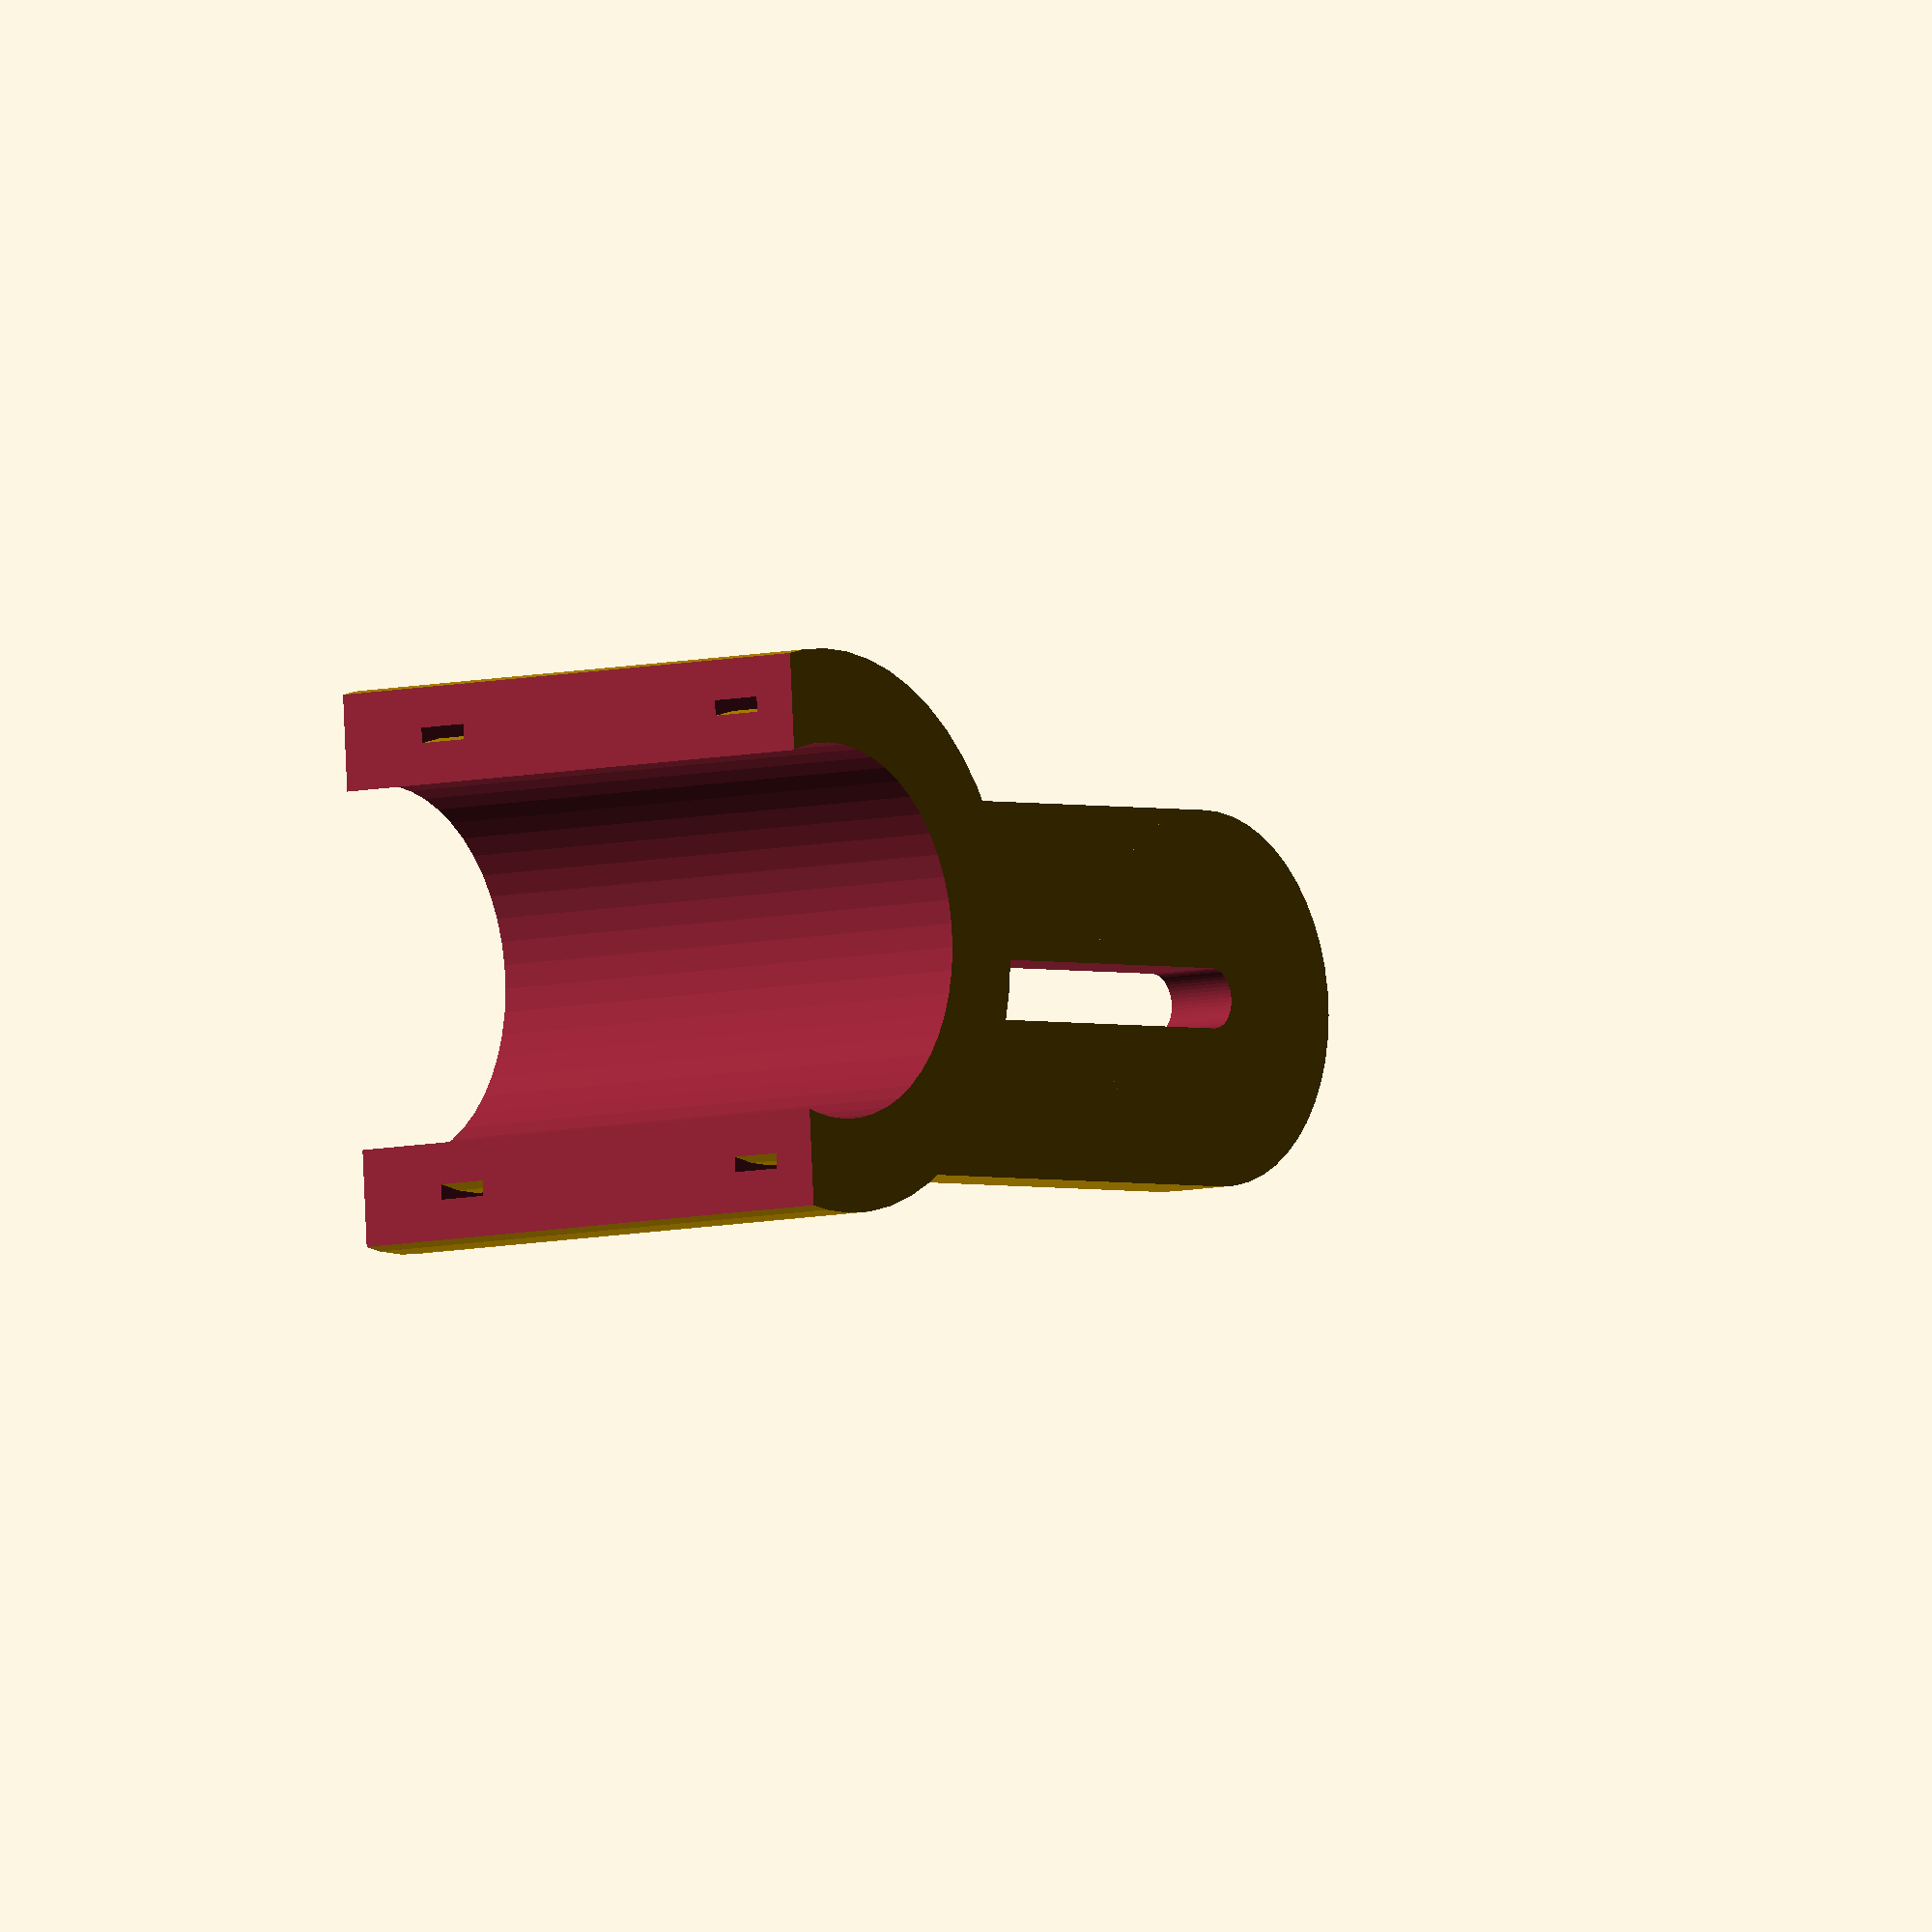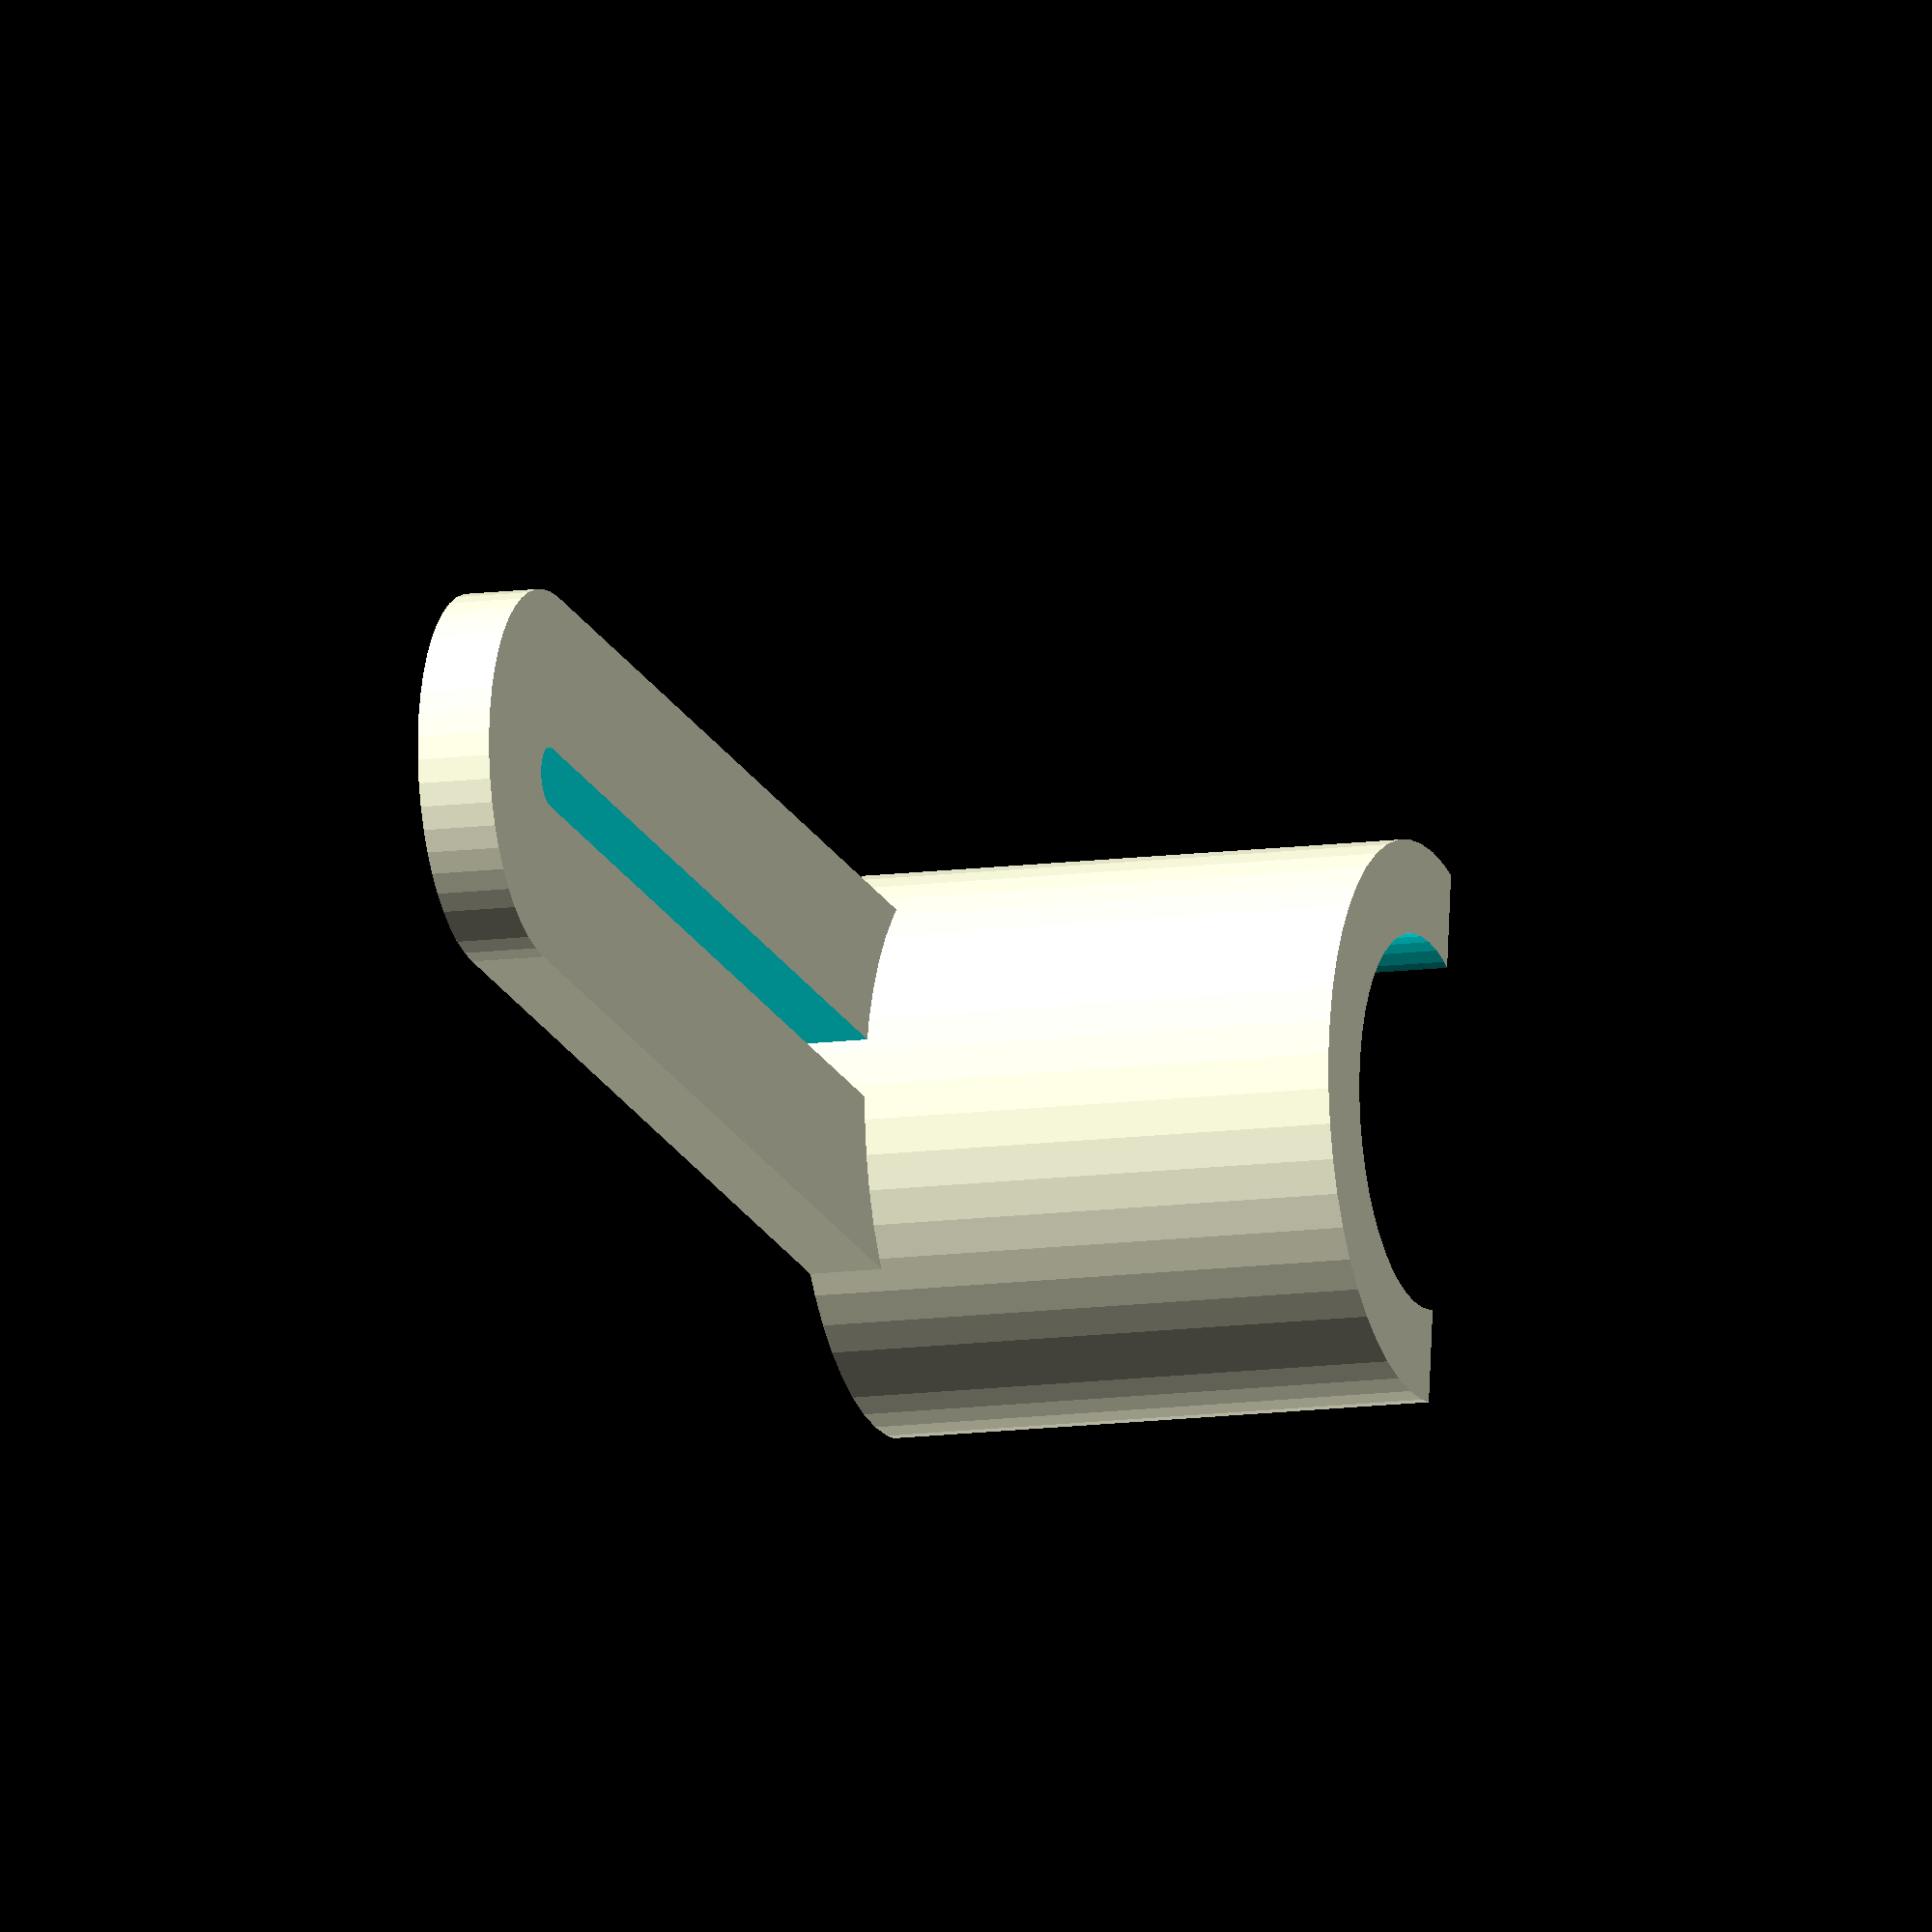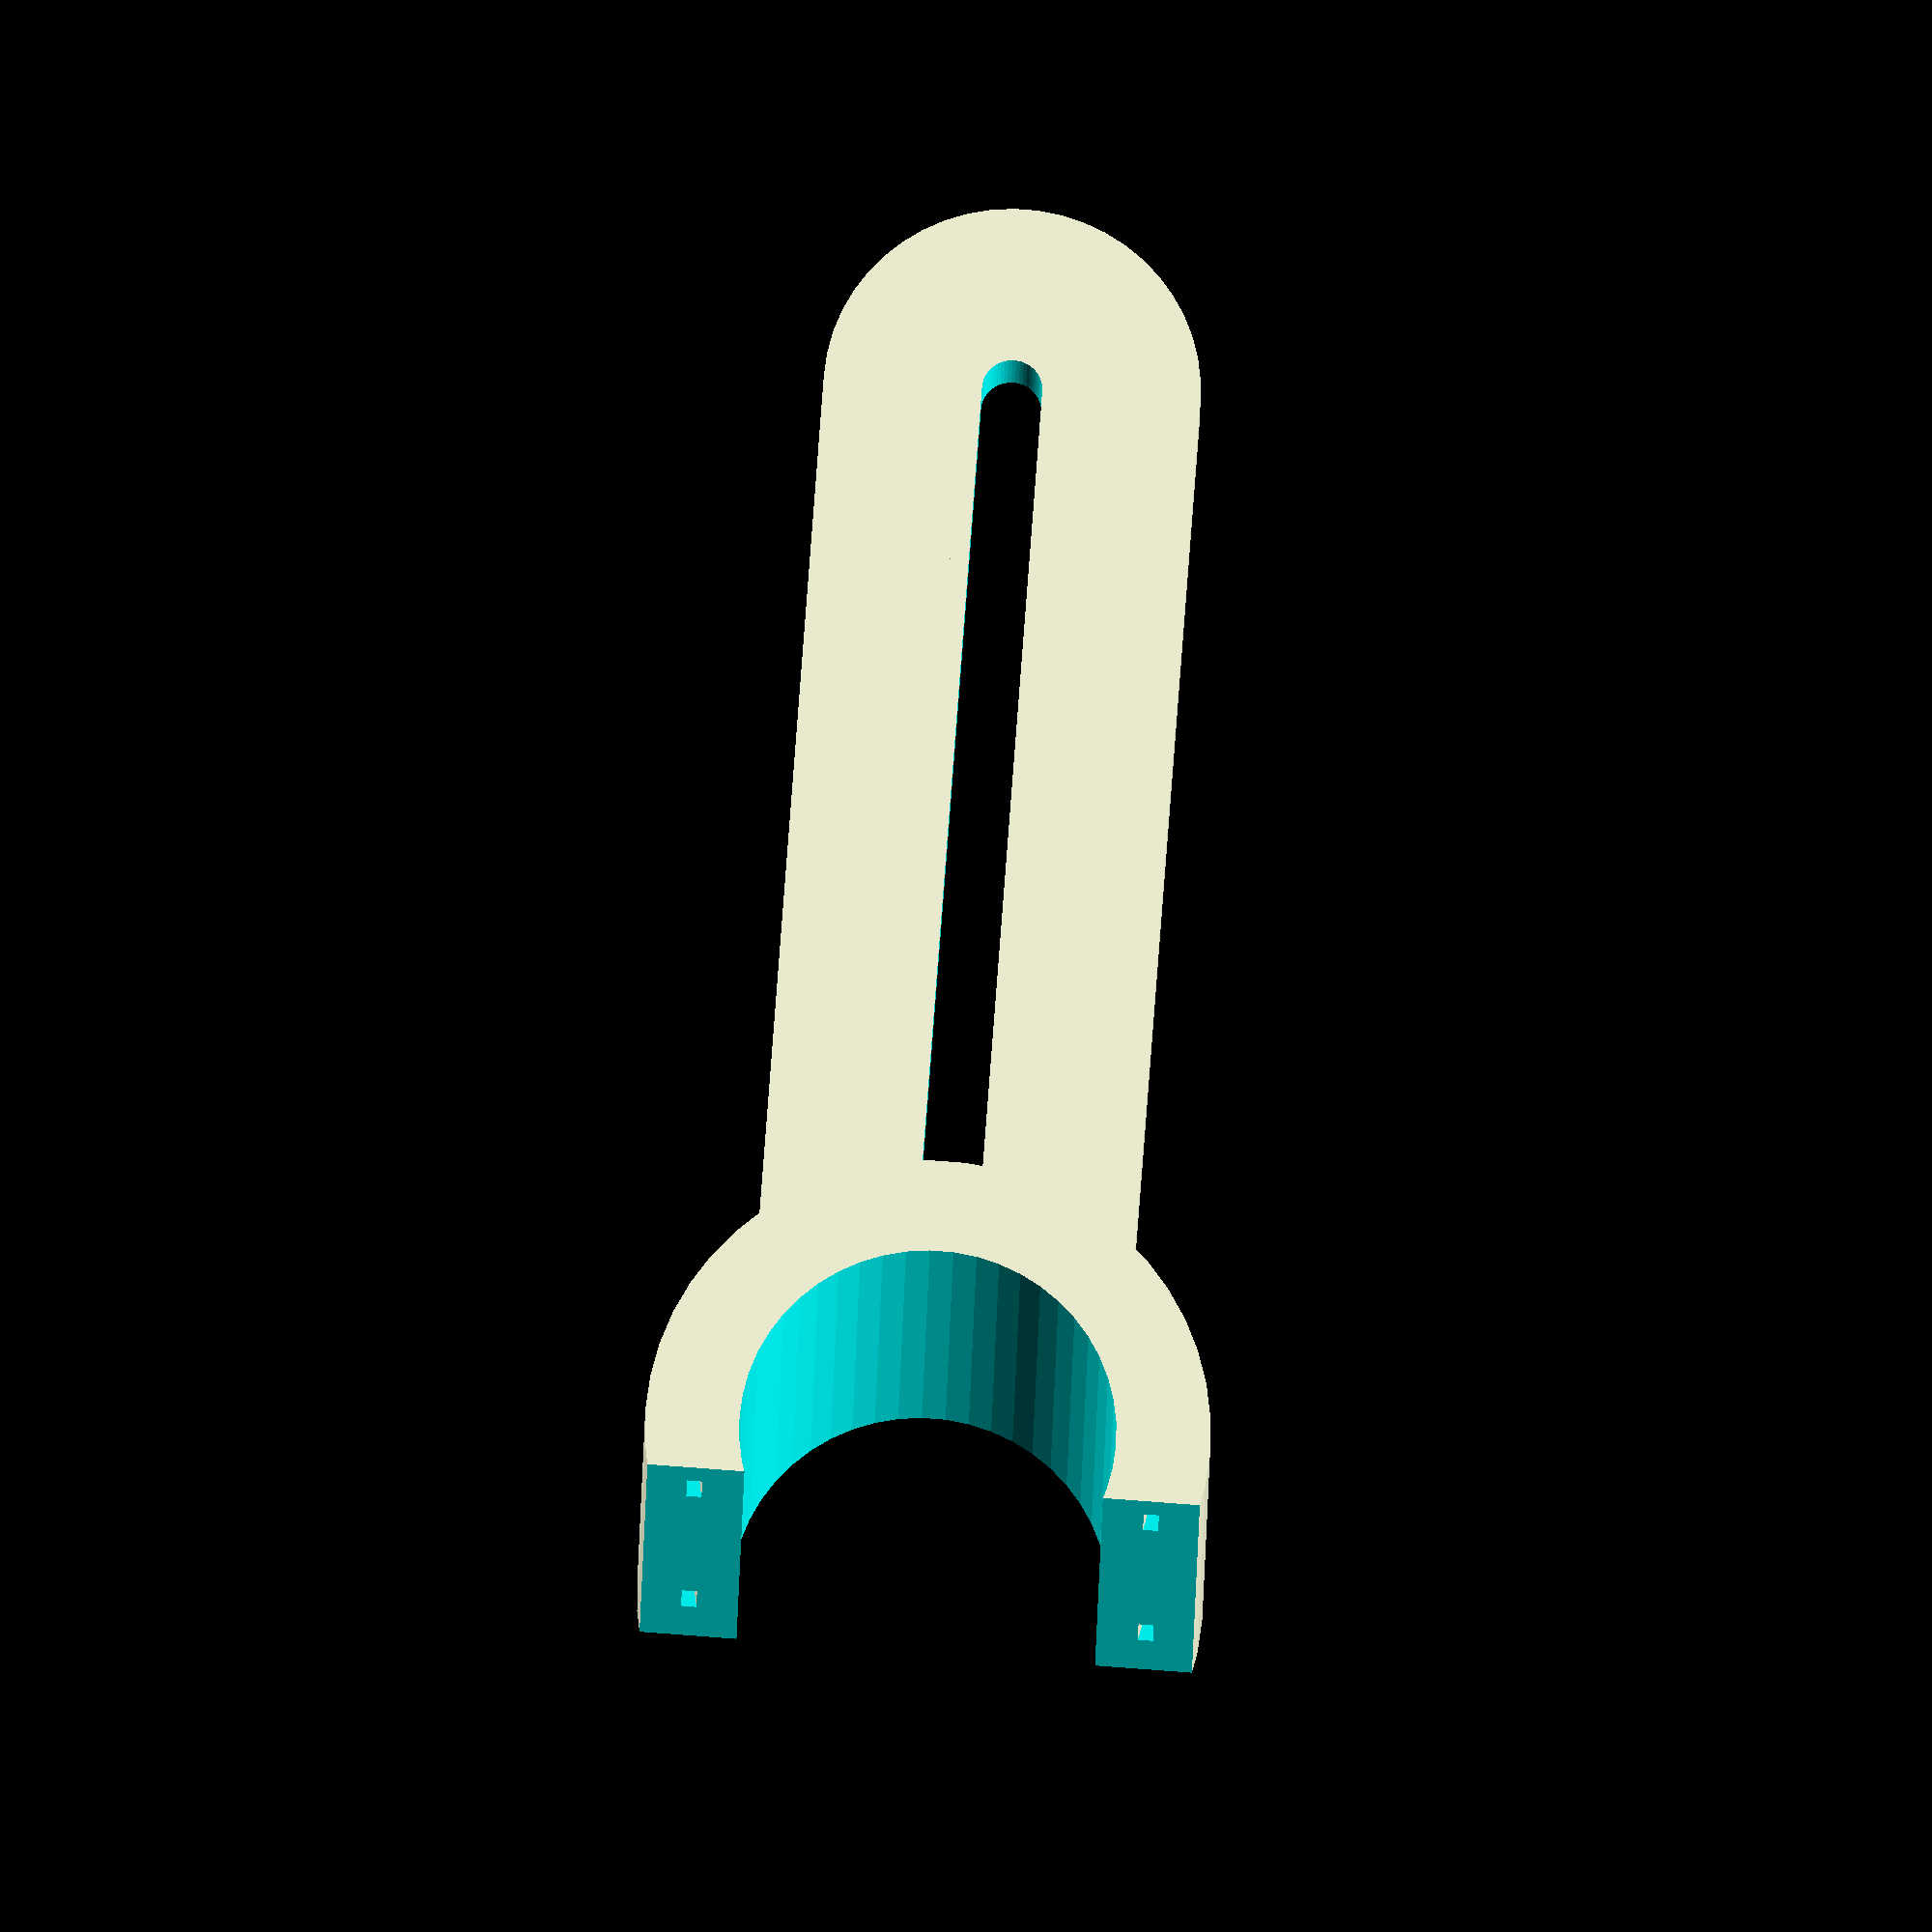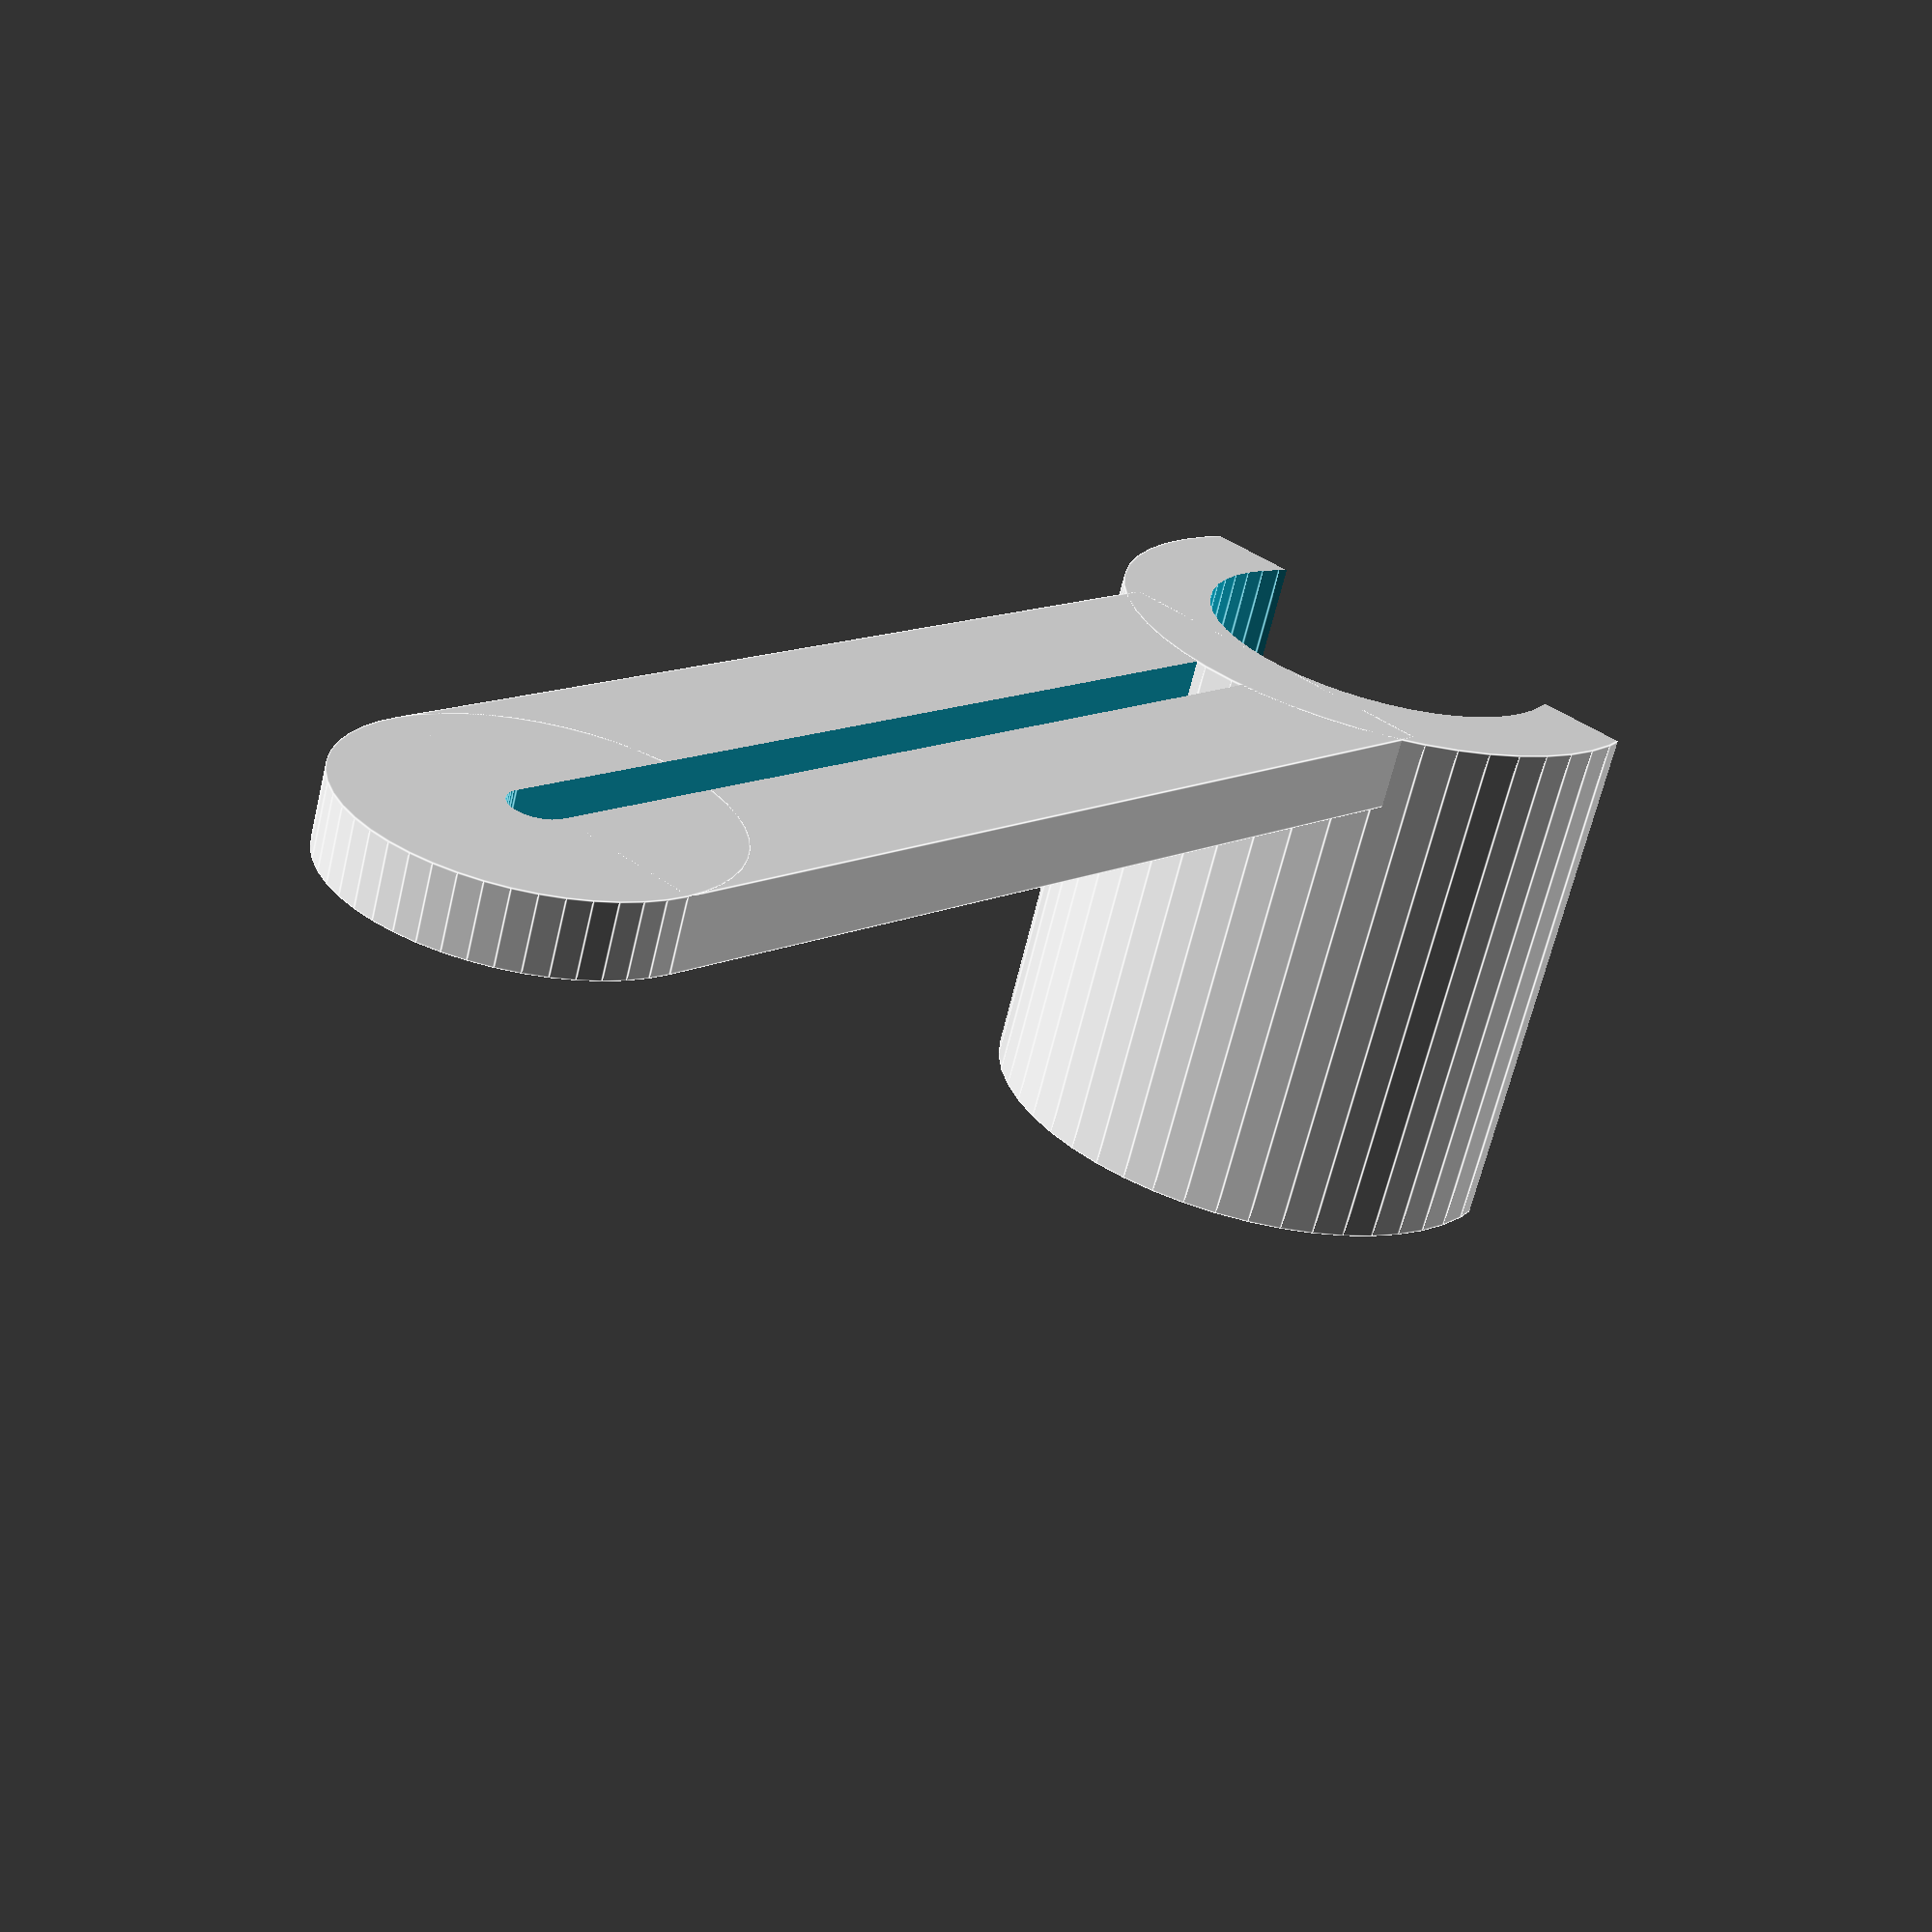
<openscad>
/* Open SCAD Name.: Pipe_Holder_v1.scad
*  Copyright (c)..: 2016 www.DIY3DTech.com
*
*  Creation Date..: 11/17/2016
*  Description....: Pipe Holder (1.5 inch)
*
*  Rev 1: Develop Model
*  Rev 2: 
*
*  This program is free software; you can redistribute it and/or modify
*  it under the terms of the GNU General Public License as published by
*  the Free Software Foundation; either version 2 of the License, or
*  (at your option) any later version.
*
*  This program is distributed in the hope that it will be useful,
*  but WITHOUT ANY WARRANTY; without even the implied warranty of
*  MERCHANTABILITY or FITNESS FOR A PARTICULAR PURPOSE.  See the
*  GNU General Public License for more details.
*/ 

/*------------------Customizer View-------------------*/

// preview[view:north, tilt:top]

/*---------------------Parameters---------------------*/

//Outer Dia of housing in mm
od_dia = 75;        // [1:1:200]
//Inter Dia of tube in mm
id_dia =50;         // [1:0.5:190]
//Height of holder in mm
holder_h = 75;      // [1:1:150]
//Support length in mm (from ID)
support_len = 140;  // [1:1:200]
//Support heights in mm
support_h = 10;     // [1:1:20]
//Support width in mm
support_w = 50;     // [1:1:200]
//Zip Strip tickenss in mm
zip_t = 4;          // [1:1:10]
//Zip Strip height in mm
zip_h = 7;          //[1:1:10]
//Holder offset in mm (adjust for snap fit)
holder_offset = 10; //[1:1:100]
//Race opeining in mm
race_open = 8;      //[1:0.5:30]


/*-----------------------Execute----------------------*/

holder_module();

/*-----------------------Modules----------------------*/

module holder_module(){ //create module
    difference() {
            union() {//start union
                
                //create outer cylinder
                translate ([0,0,0]) cylinder(holder_h,od_dia/2,od_dia/2,$fn=50, true);
                //create oblong bracket
                translate ([0,(support_len/2)+(id_dia/2),-(holder_h/2)+(support_h/2)]) oblong(support_w,support_len,support_h,race_open,true);
                
                    } //end union
                            
    //start subtraction of difference
                     //remove center of holder by diff-ing another cylinder
                     translate ([0,0,0]) cylinder(holder_h+2,id_dia/2,id_dia/2,$fn=50, true);
                    
                     //create cube to diff on par of the holder
                     translate ([0,-((od_dia/2)+holder_offset),0]) cube([od_dia+5,od_dia+5,holder_h+5], true);
                    
                     //create top zip strip pass though
                     translate ([0,0,(((holder_h-(holder_h*0.25))/2)-(zip_h/2))]) zip_strip (((id_dia+((od_dia-id_dia)/2))+(zip_t/2)),((id_dia+((od_dia-id_dia)/2))-(zip_t/2)),zip_h,zip_w,true);
                    
                     //create top zip strip pass though
                     translate ([0,0,-(((holder_h-(holder_h*0.25))/2)-(zip_h/2))]) zip_strip (((id_dia+((od_dia-id_dia)/2))+(zip_t/2)),((id_dia+((od_dia-id_dia)/2))-(zip_t/2)),zip_h,zip_w,true);
                                               
    } //end difference
}//end module

module oblong(dia,len_r,tall,hole_1,center){
    difference() {
        union() {//start union
            //create base oblong structure
            cube([dia,len_r,tall], center);
            translate ([0,len_r/2,0]) cylinder(tall,dia/2,dia/2,$fn=50, center);
                } //end union
        
     //remove hole and create race   
            translate ([0,len_r/2,-1]) cylinder(tall+3,hole_1/2,hole_1/2,$fn=50, center);
            translate ([0,0,-1]) cube([hole_1,len_r,tall+3], center);
        
    } //end differance
}//end module

module zip_strip (zip_od,zip_id,zip_z,center){
    difference() {
        union() {
             translate ([0,0,0]) cylinder(zip_z,zip_od/2,zip_od/2,$fn=50, center);
        } //end union
             translate ([0,0,-1]) cylinder(zip_z+2,zip_id/2,zip_id/2,$fn=50, center);
    } //end differance
    
}//end module

                                       
/*----------------------End Code----------------------*/
</openscad>
<views>
elev=186.9 azim=266.0 roll=232.1 proj=o view=solid
elev=191.2 azim=97.0 roll=250.8 proj=o view=solid
elev=197.2 azim=184.2 roll=180.8 proj=o view=solid
elev=245.6 azim=317.7 roll=13.4 proj=p view=edges
</views>
